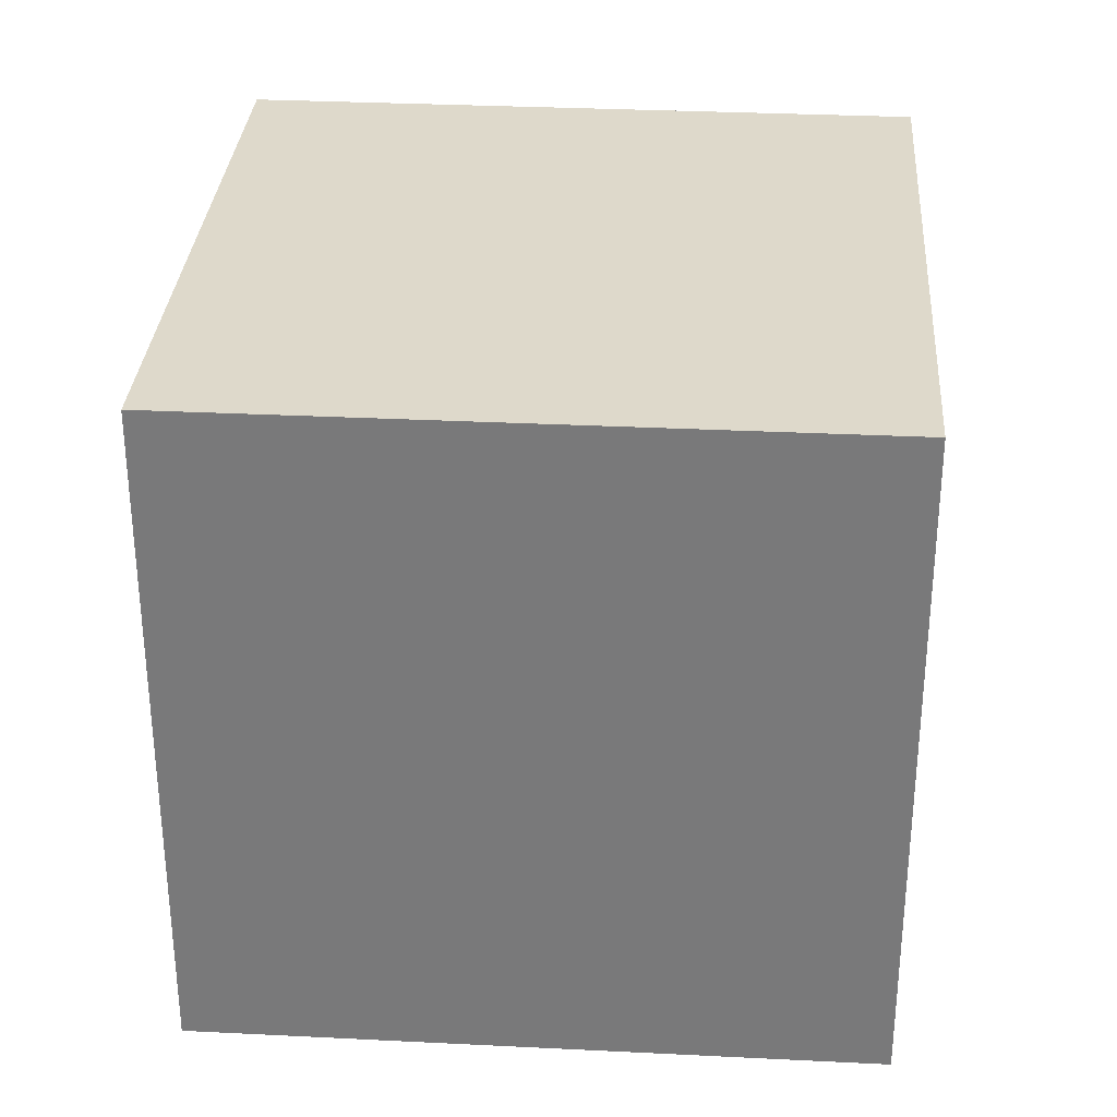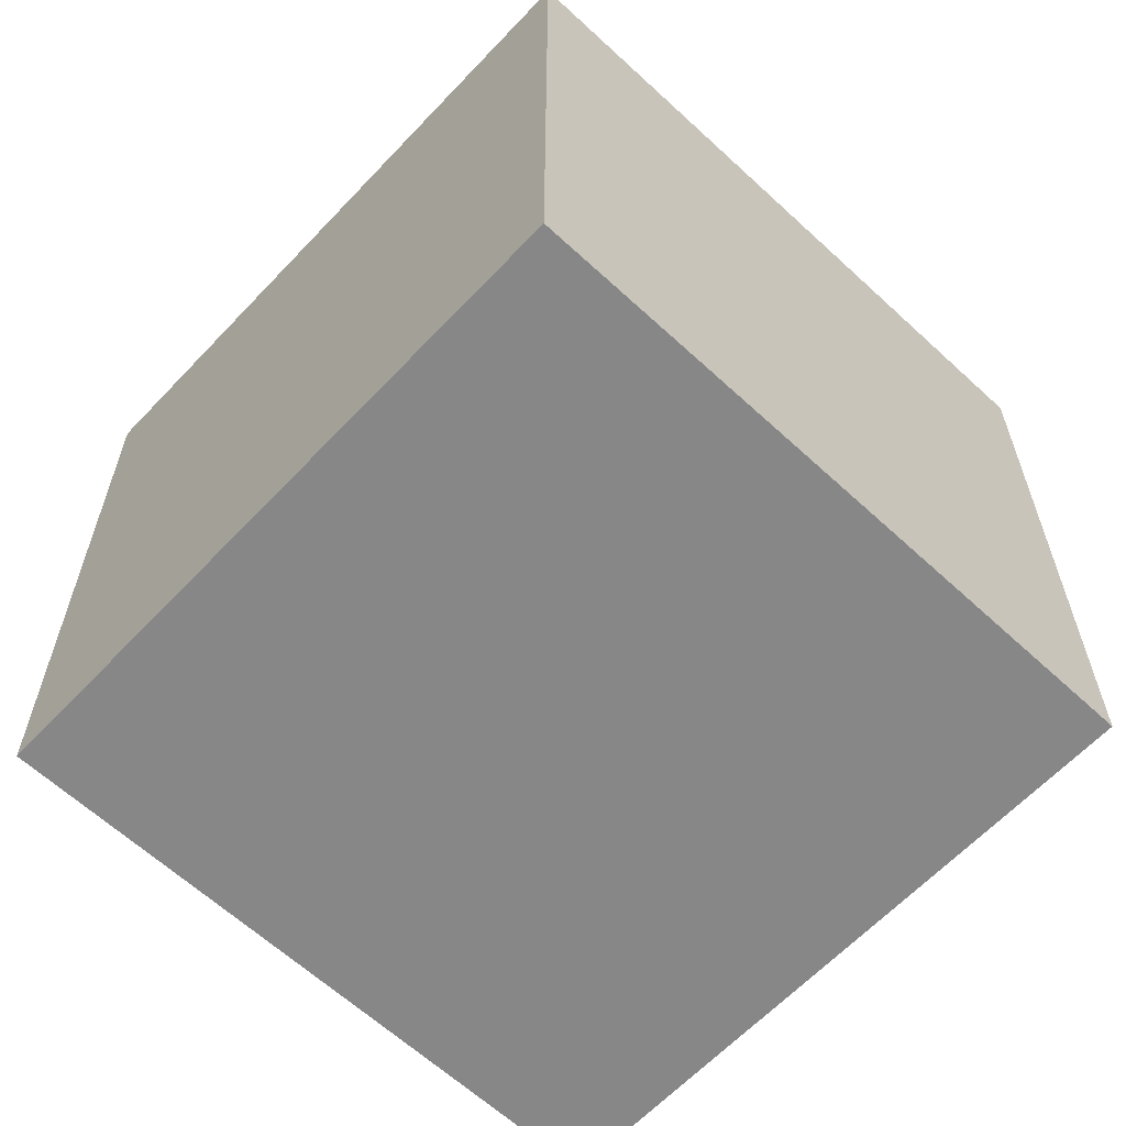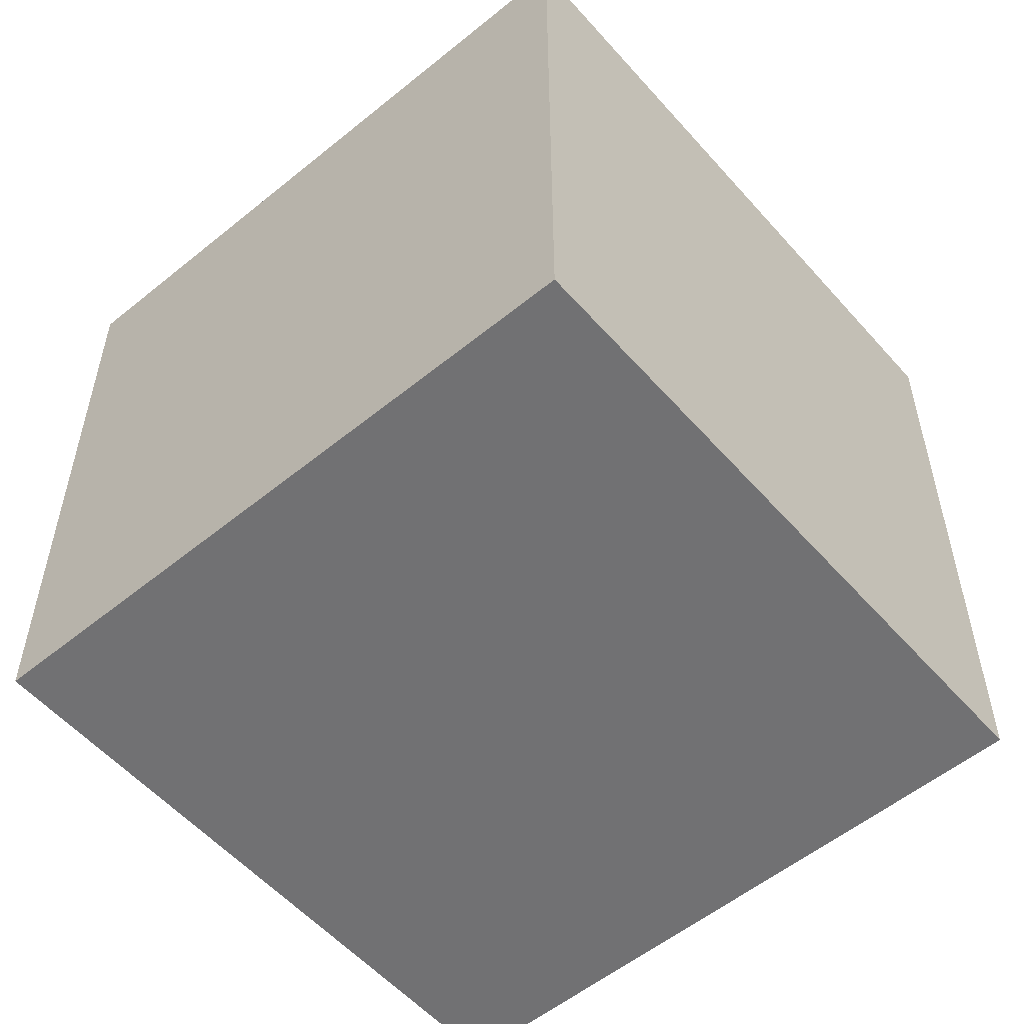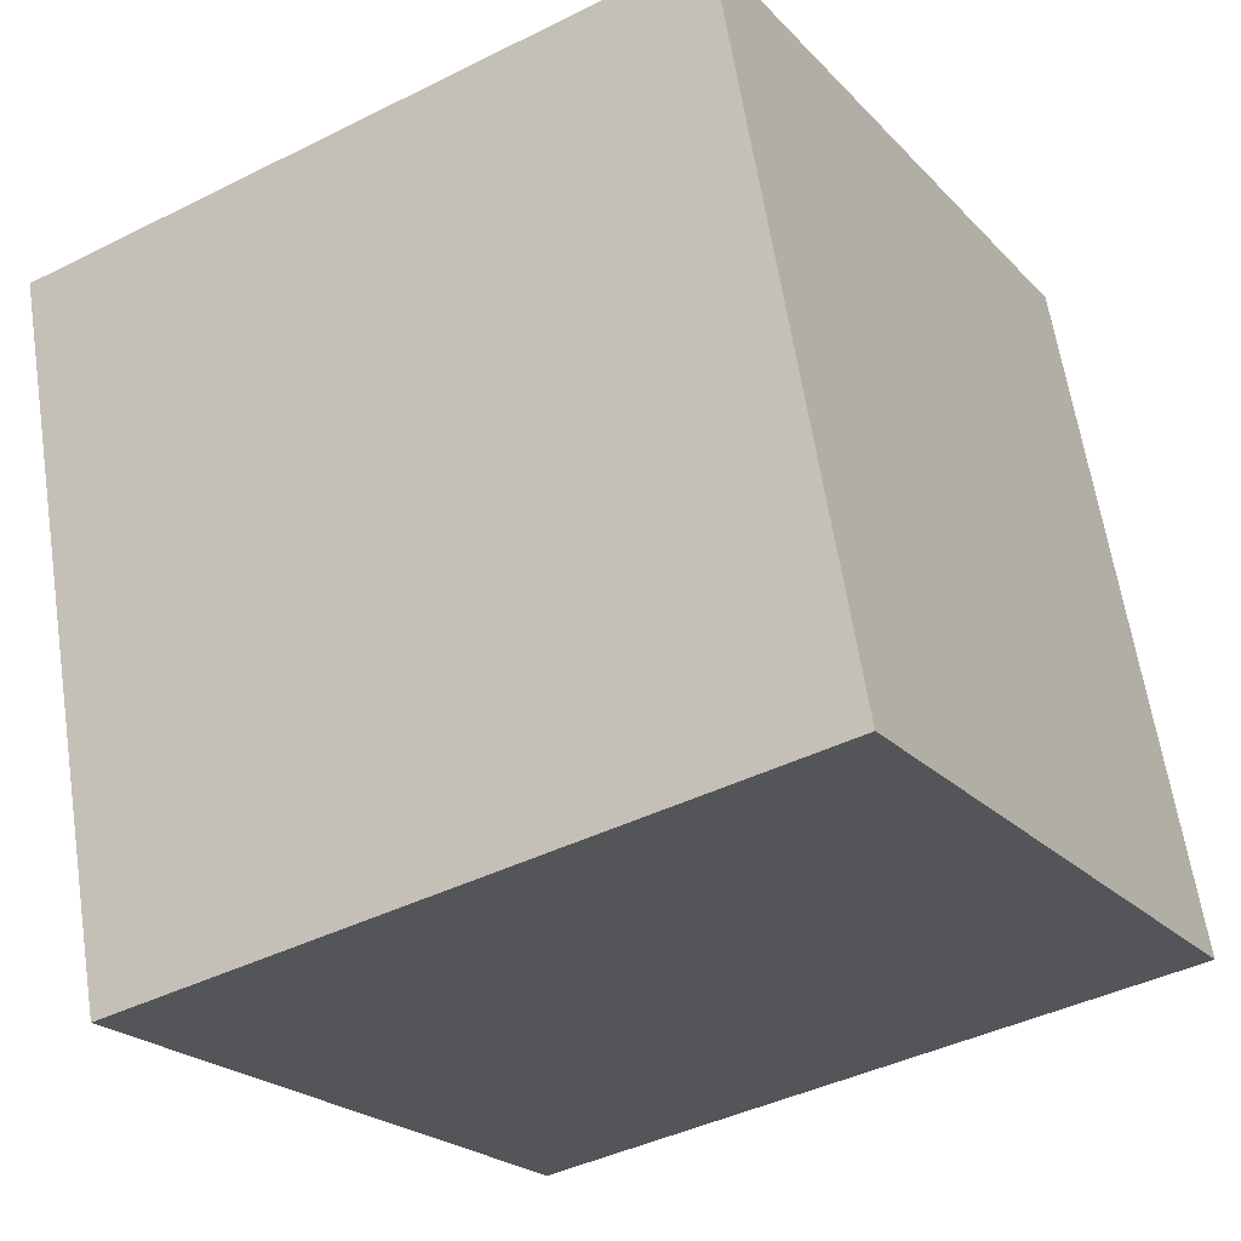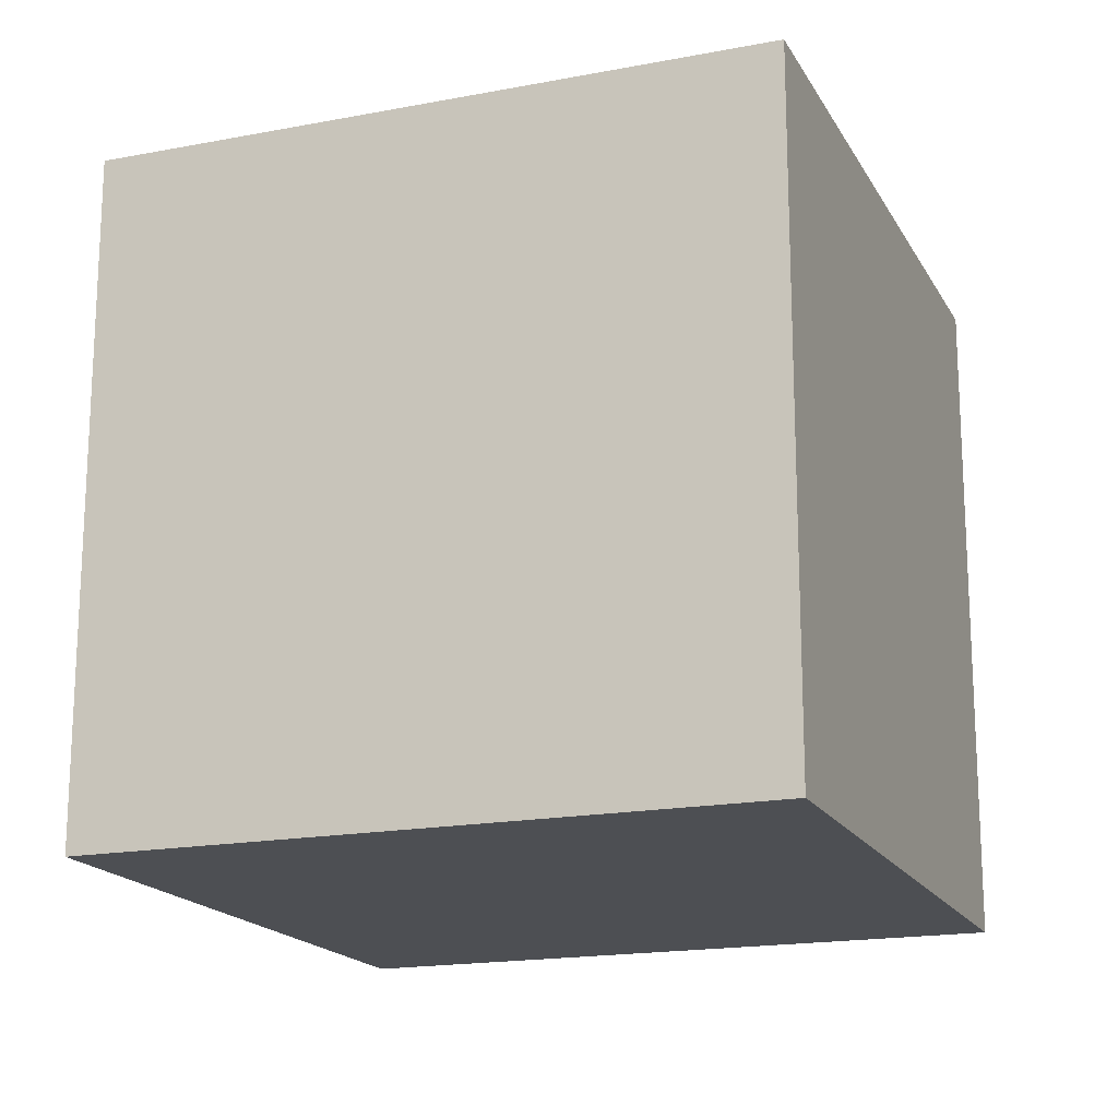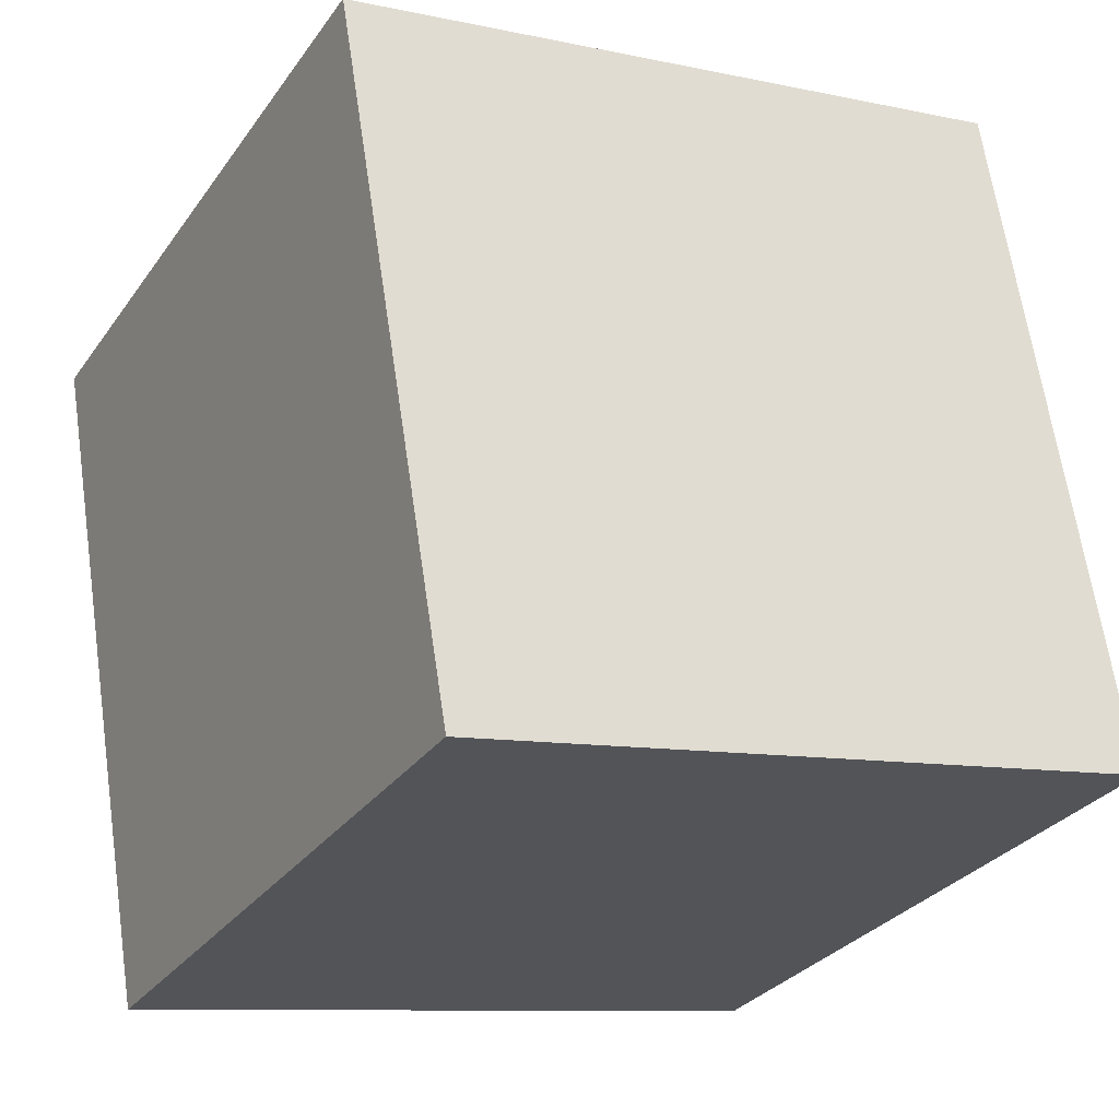
<metadata>
{"format":"obj","ext":"obj","renderer":"f3d","projection":"perspective","resolution":1024,"background":"white","views":[{"elev":31.7,"azim":-158.8,"up":"+Z"},{"elev":-62.6,"azim":-116.0,"up":"+Z"},{"elev":-55.3,"azim":147.8,"up":"+Z"},{"elev":-41.4,"azim":-58.7,"up":"+Y"},{"elev":-17.6,"azim":37.9,"up":"+Z"},{"elev":-9.4,"azim":60.4,"up":"+Y"}]}
</metadata>
<code>
v 0.7702 0.378 -0.375
v 0.7702 0.378 0.025
v 0.388 0.2598 0.025
v 0.7702 0.378 -0.375
v 0.388 0.2598 0.025
v 0.388 0.2598 -0.375
v 0.652 0.7602 -0.375
v 0.2698 0.642 -0.375
v 0.2698 0.642 0.025
v 0.652 0.7602 -0.375
v 0.2698 0.642 0.025
v 0.652 0.7602 0.025
v 0.7702 0.378 -0.375
v 0.652 0.7602 -0.375
v 0.652 0.7602 0.025
v 0.7702 0.378 -0.375
v 0.652 0.7602 0.025
v 0.7702 0.378 0.025
v 0.7702 0.378 0.025
v 0.652 0.7602 0.025
v 0.2698 0.642 0.025
v 0.7702 0.378 0.025
v 0.2698 0.642 0.025
v 0.388 0.2598 0.025
v 0.388 0.2598 0.025
v 0.2698 0.642 0.025
v 0.2698 0.642 -0.375
v 0.388 0.2598 0.025
v 0.2698 0.642 -0.375
v 0.388 0.2598 -0.375
v 0.652 0.7602 -0.375
v 0.7702 0.378 -0.375
v 0.388 0.2598 -0.375
v 0.652 0.7602 -0.375
v 0.388 0.2598 -0.375
v 0.2698 0.642 -0.375
f 1 2 3
f 4 5 6
f 7 8 9
f 10 11 12
f 13 14 15
f 16 17 18
f 19 20 21
f 22 23 24
f 25 26 27
f 28 29 30
f 31 32 33
f 34 35 36

</code>
